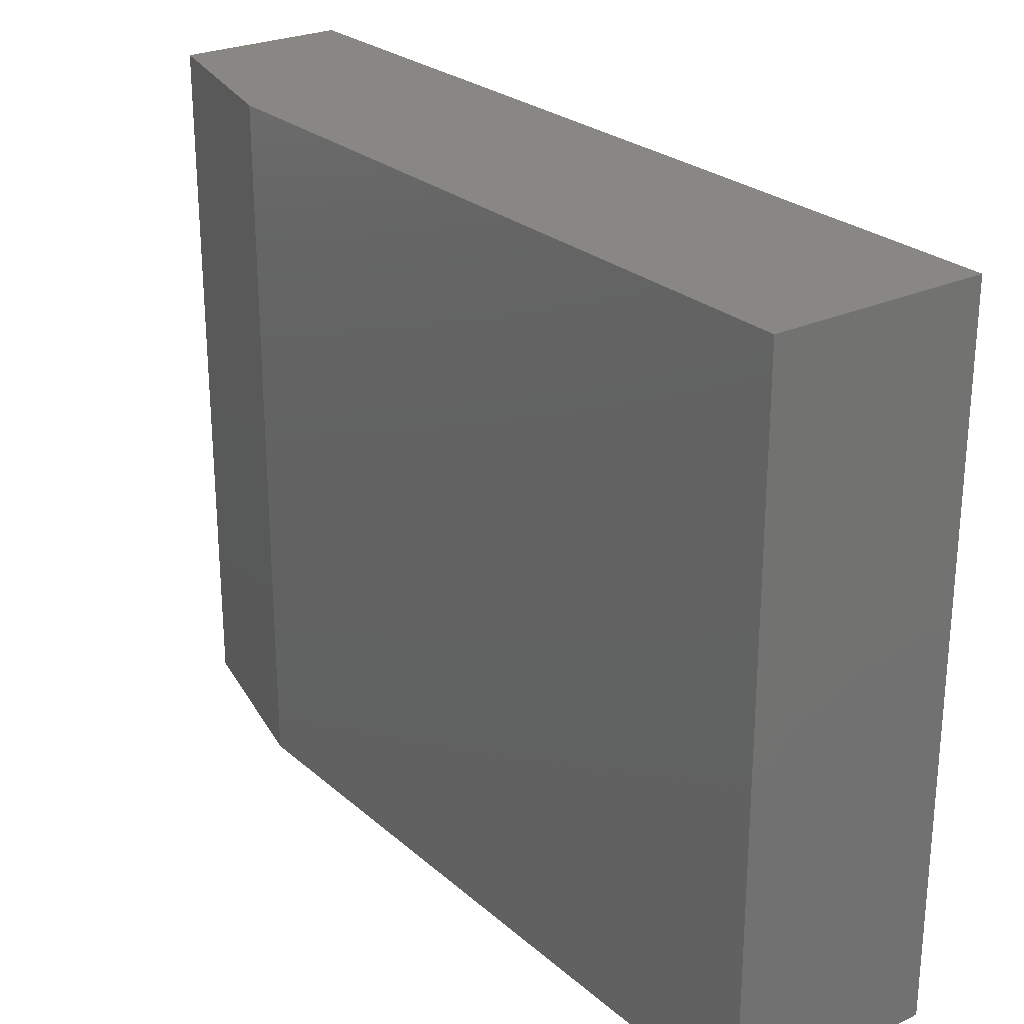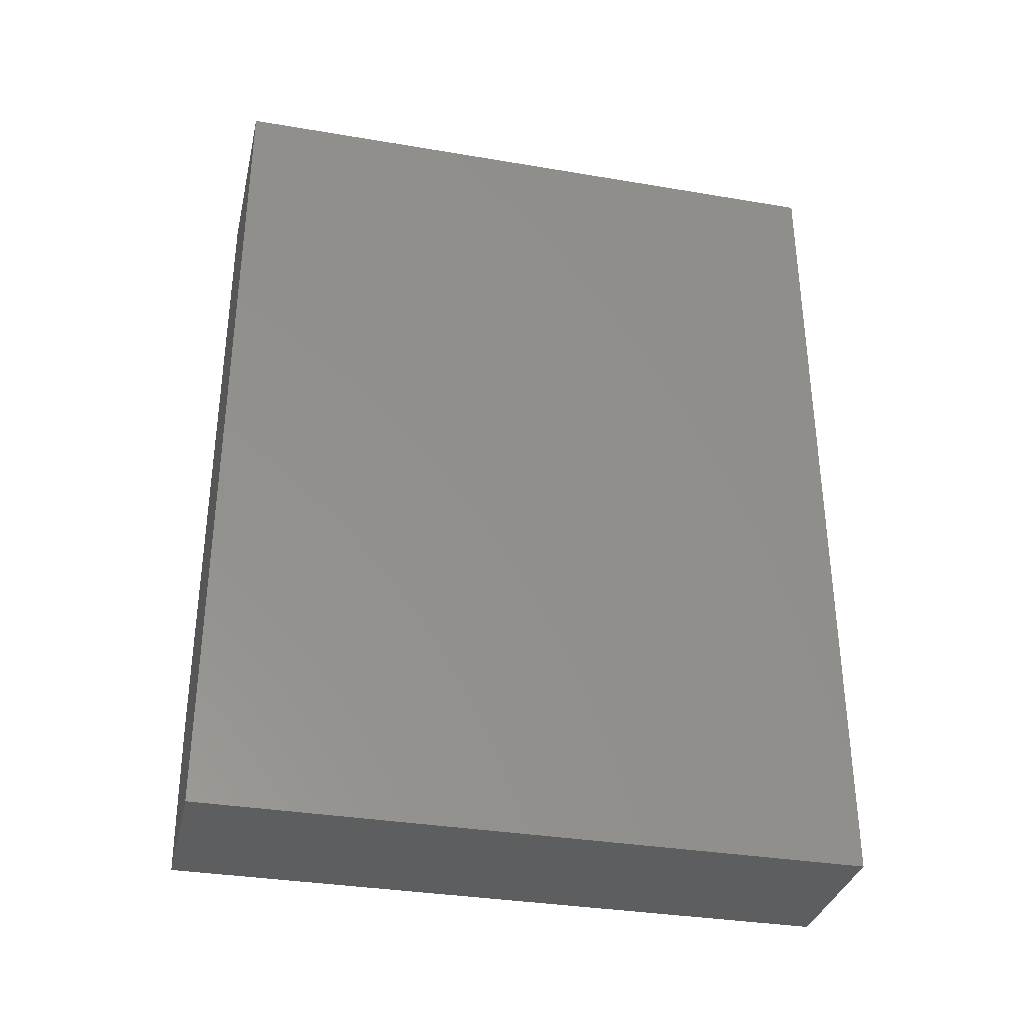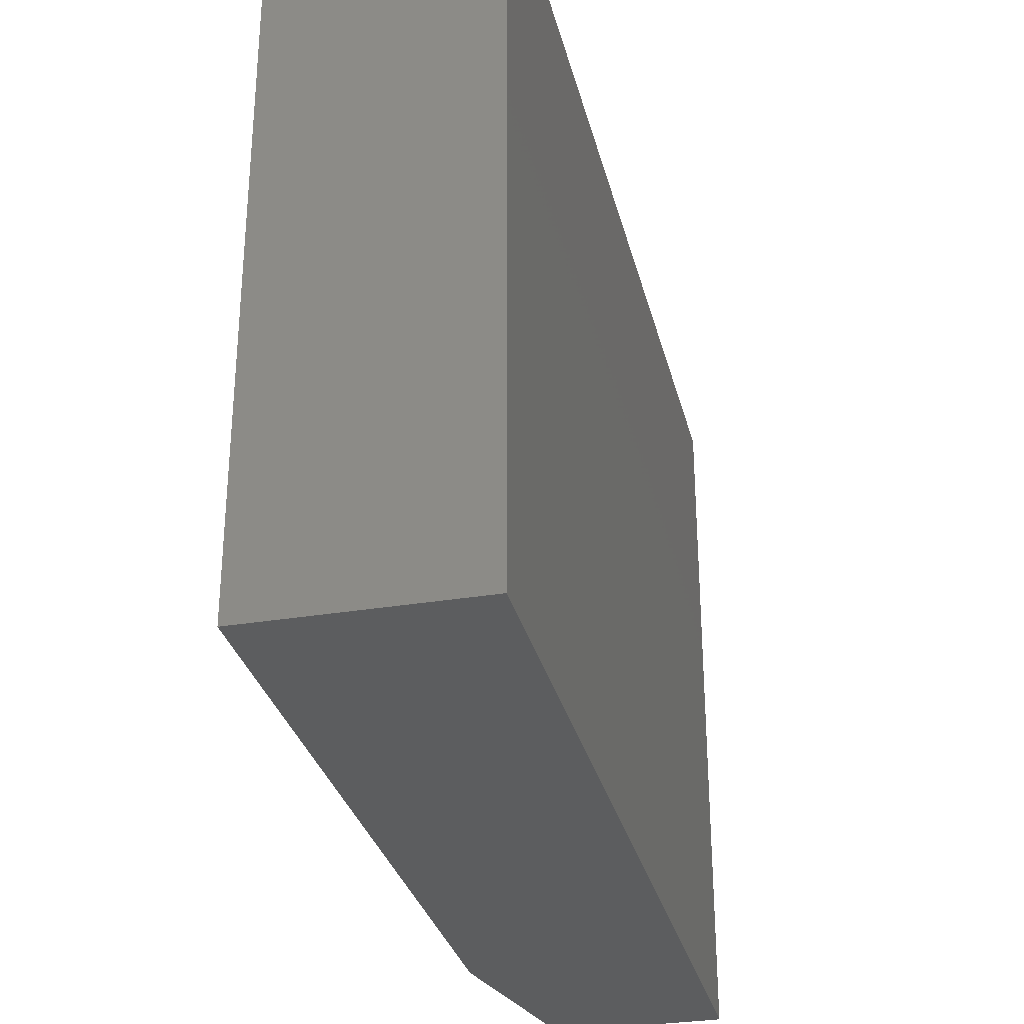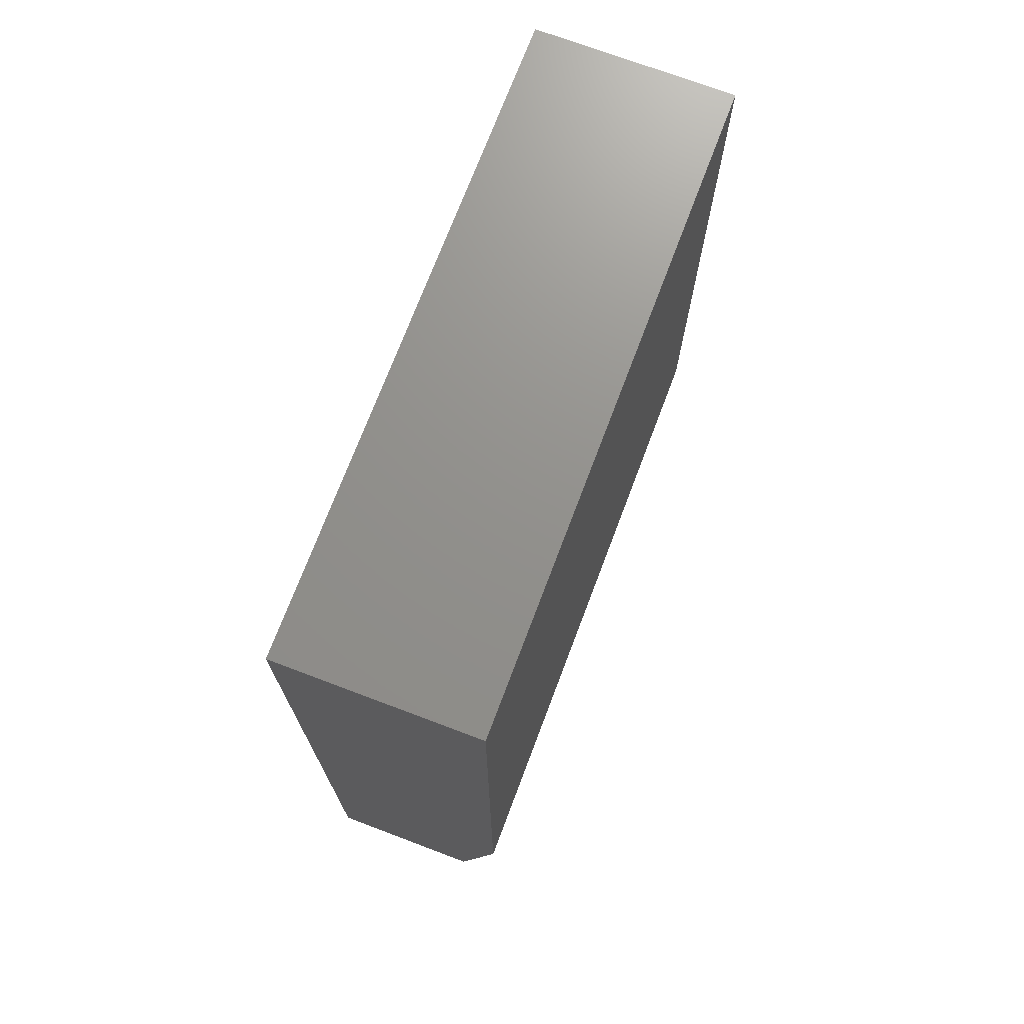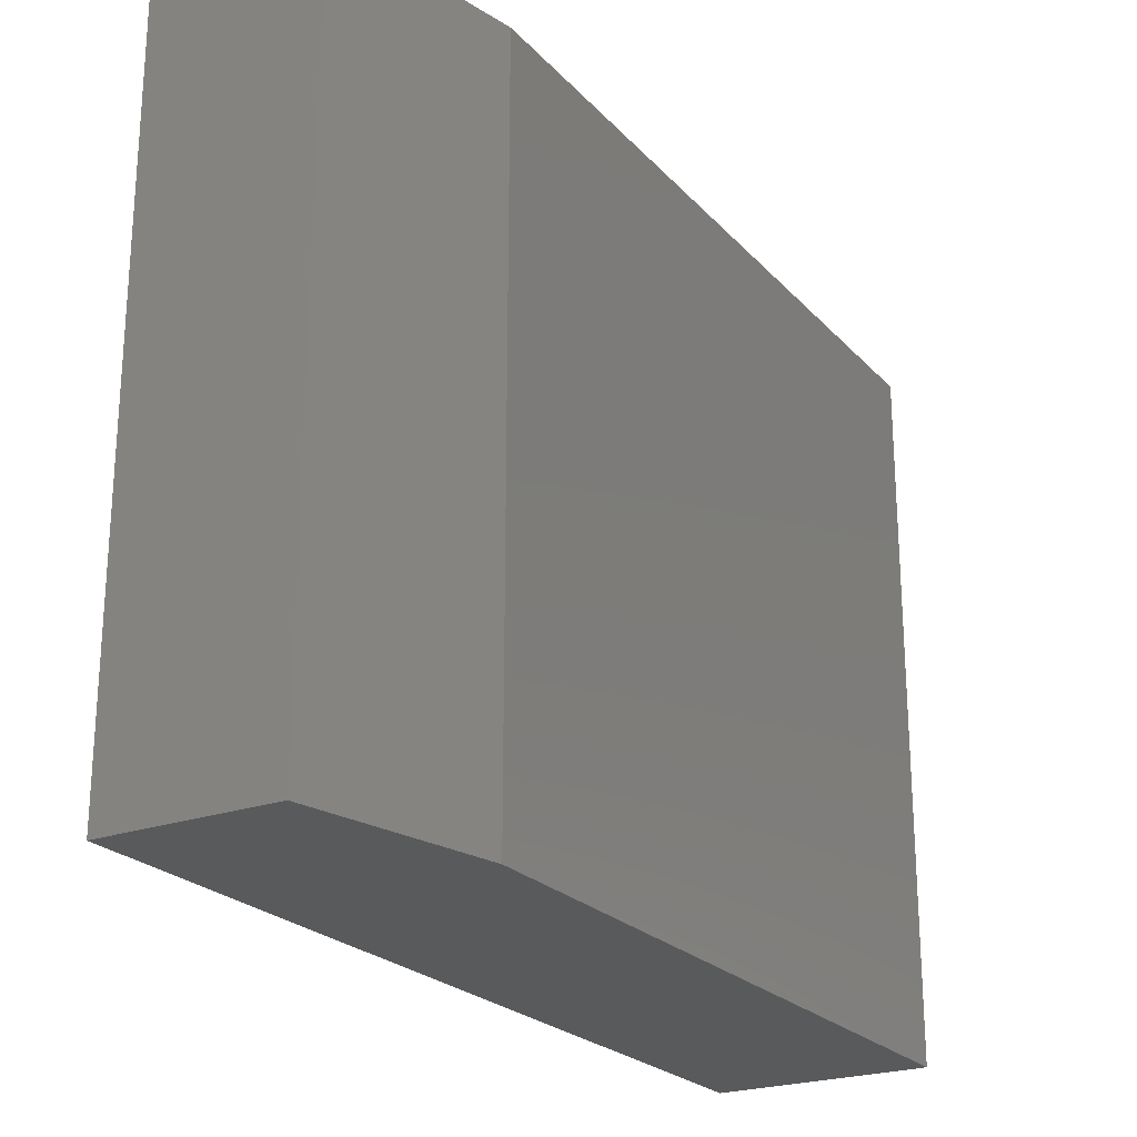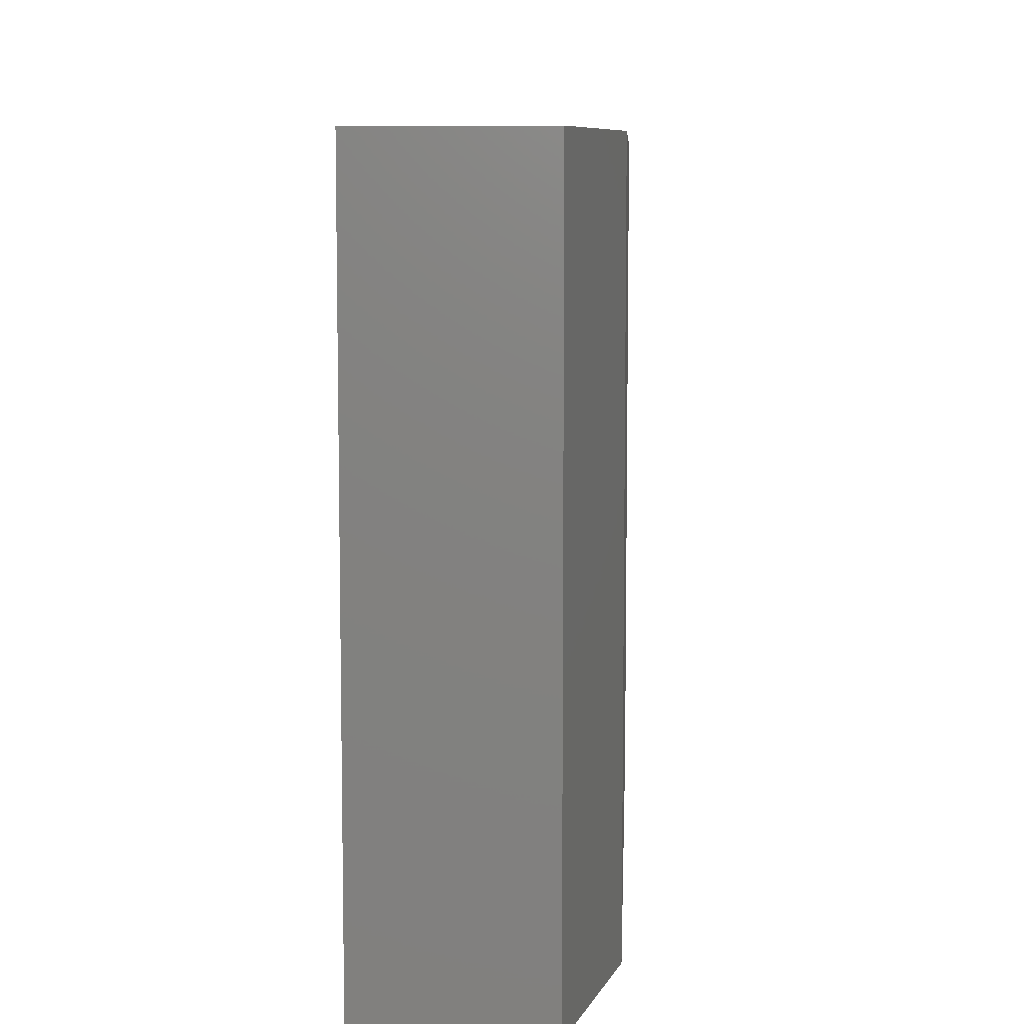
<metadata>
{"format":"stl","ext":"stl","renderer":"f3d","projection":"perspective","resolution":1024,"background":"white","views":[{"elev":25.6,"azim":143.5,"up":"+Z"},{"elev":-34.0,"azim":-102.9,"up":"+Y"},{"elev":-30.9,"azim":-166.5,"up":"+Z"},{"elev":72.1,"azim":20.7,"up":"+Y"},{"elev":-23.4,"azim":30.8,"up":"+Z"},{"elev":7.8,"azim":2.9,"up":"+Z"}]}
</metadata>
<code>
# stl→obj: 10 verts, 16 faces
v 0.1484 -0.1875 -0.2422
v 0.1484 0.3203 -0.2422
v 0.1484 -0.1875 0.2433
v 0.1484 0.3203 0.2433
v 0.1172 -0.3203 0.2433
v -2.695e-17 -0.3203 0.2433
v 0.1172 -0.3203 -0.2422
v 0 -0.3203 -0.2422
v -2.695e-17 0.3203 0.2433
v 2.178e-33 0.3203 -0.2422
f 1 2 3
f 3 2 4
f 5 6 7
f 7 6 8
f 4 9 3
f 3 9 6
f 3 6 5
f 10 2 8
f 8 2 1
f 8 1 7
f 1 3 7
f 7 3 5
f 8 6 10
f 10 6 9
f 2 10 4
f 4 10 9

</code>
